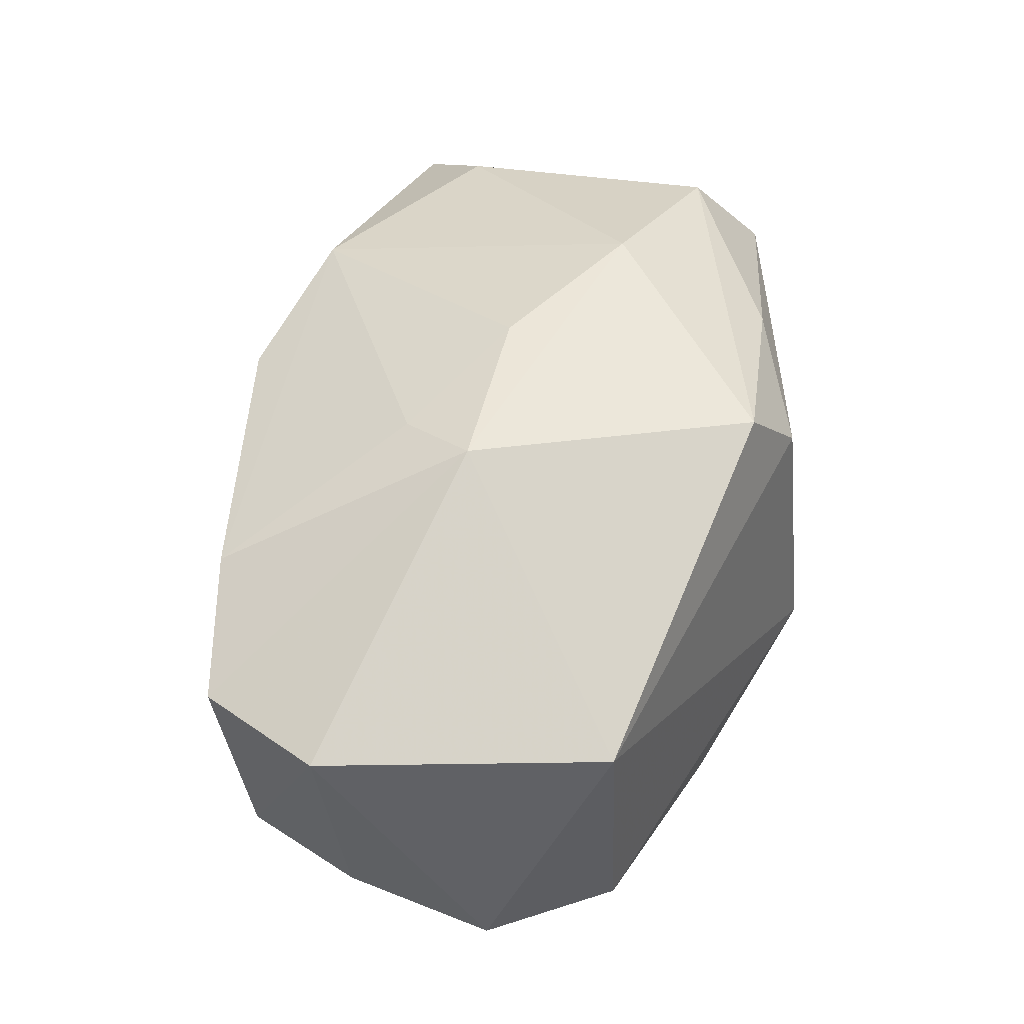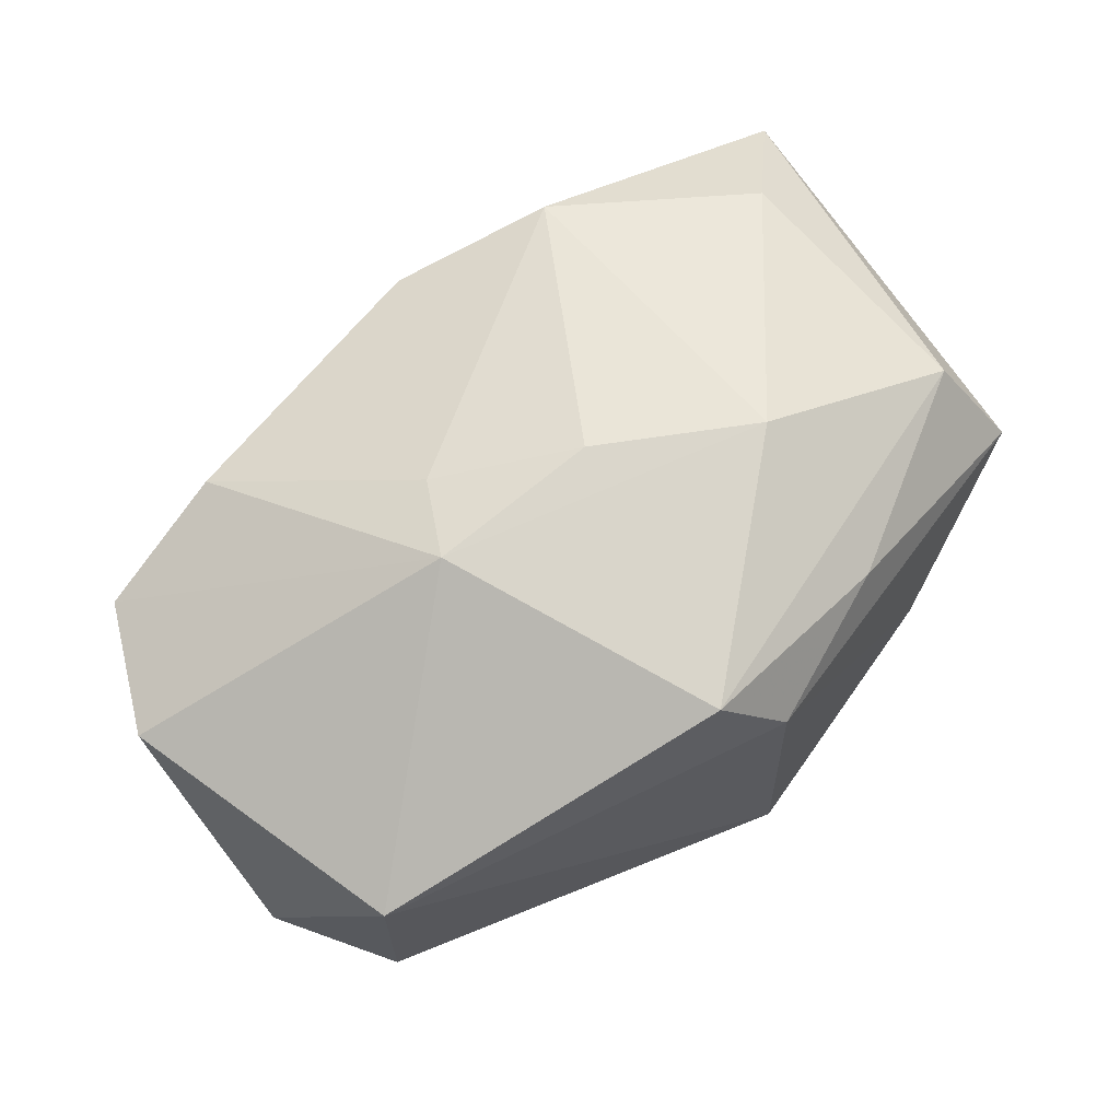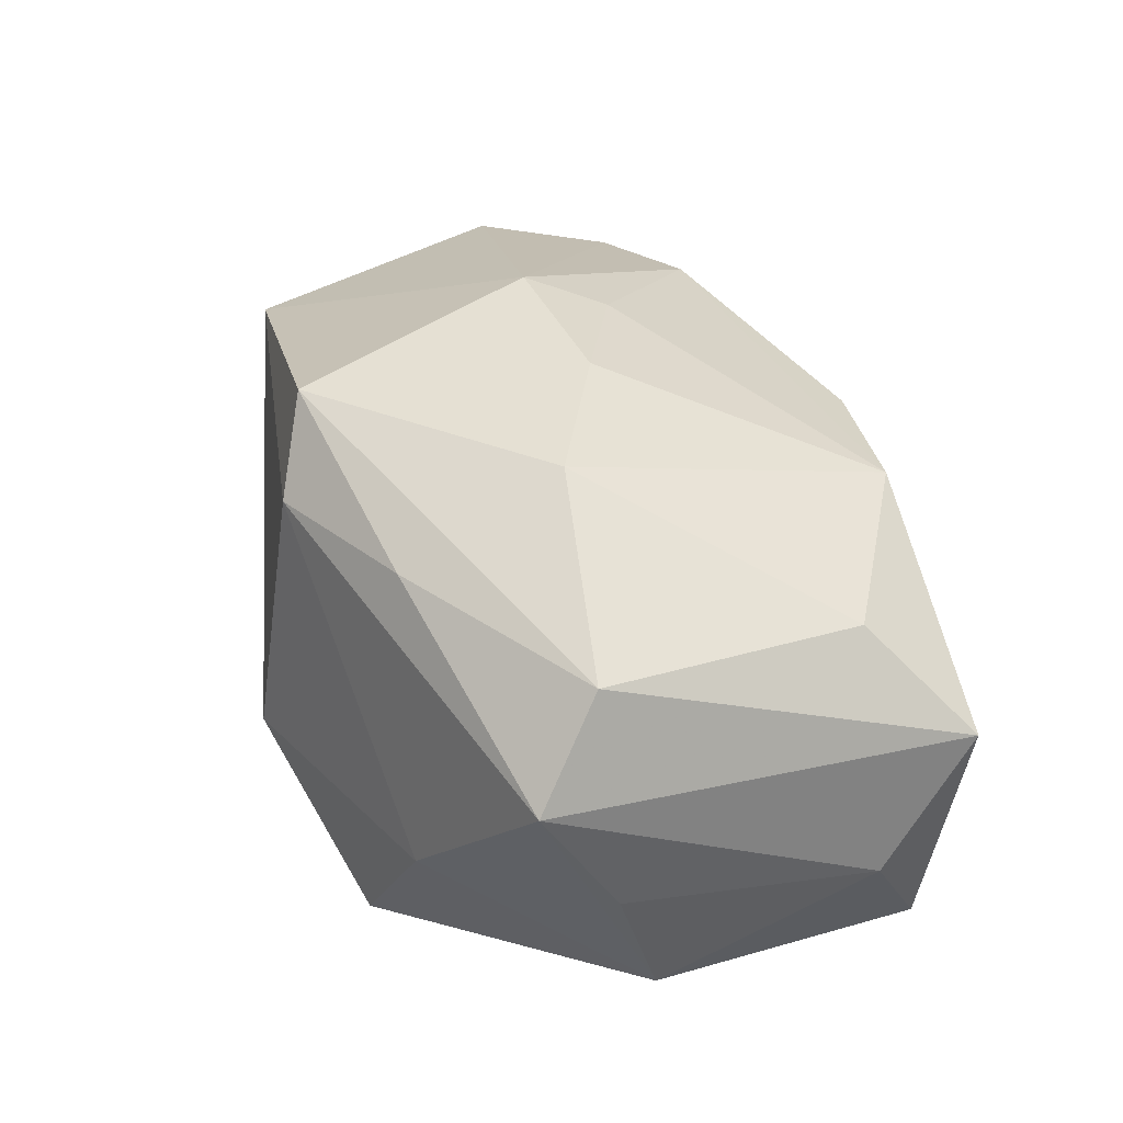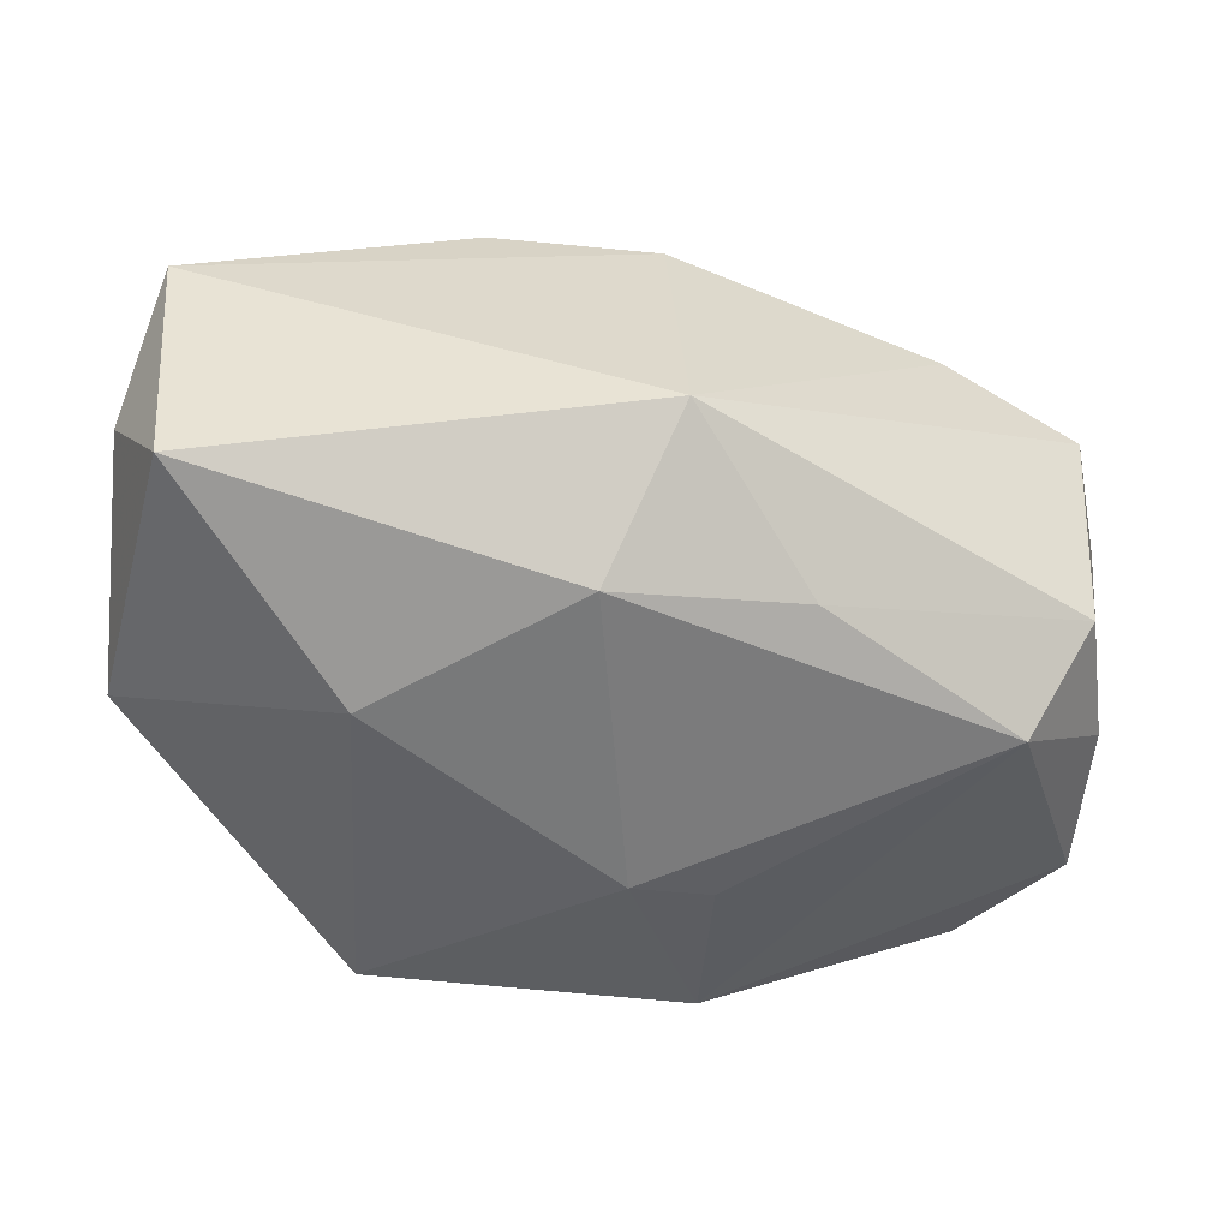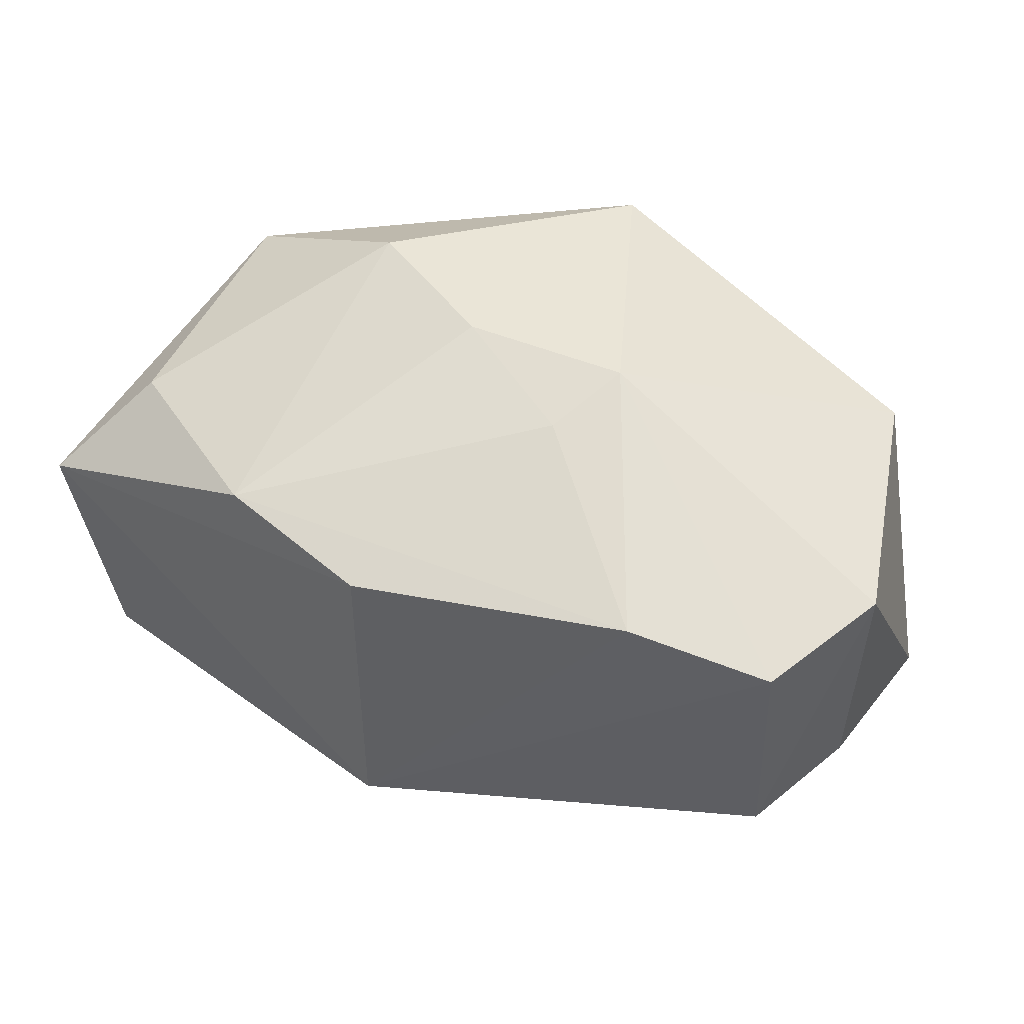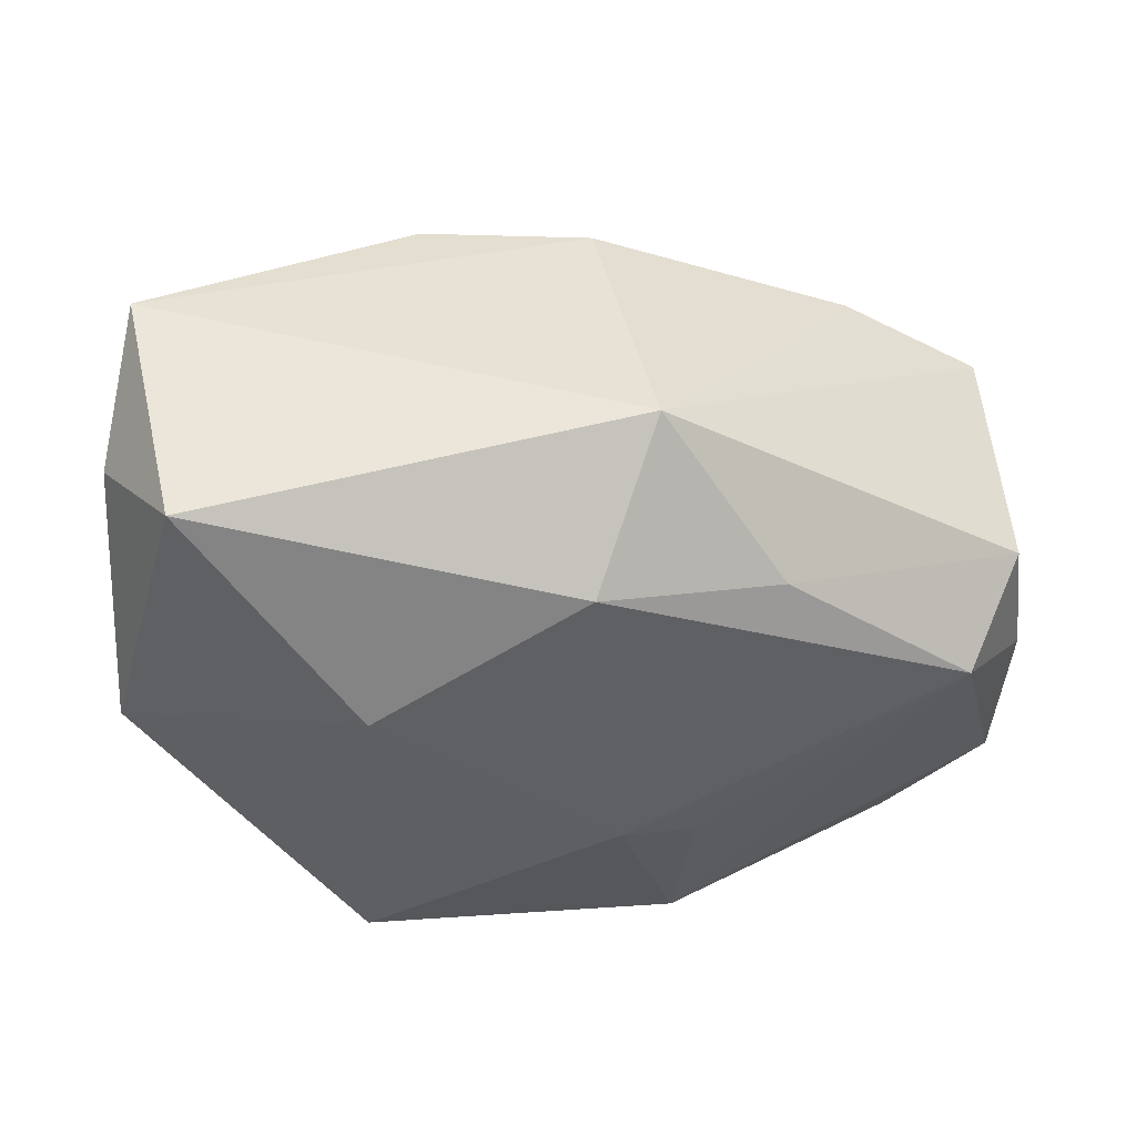
<metadata>
{"format":"obj","ext":"obj","renderer":"f3d","projection":"perspective","resolution":1024,"background":"white","views":[{"elev":53.2,"azim":-62.0,"up":"+Z"},{"elev":74.4,"azim":-25.3,"up":"+Z"},{"elev":38.0,"azim":81.1,"up":"+Z"},{"elev":36.3,"azim":-178.0,"up":"+Y"},{"elev":44.2,"azim":-139.9,"up":"+Z"},{"elev":45.1,"azim":173.5,"up":"+Y"}]}
</metadata>
<code>
v 0.00874 0.0238 0.01398
v -0.006397 0.02557 -0.01027
v -0.01506 0.01339 -0.01619
v -0.03497 -0.01563 -0.008305
v -0.03591 -0.003049 -0.00861
v -0.002792 -0.007714 -0.02082
v 0.02794 0.02312 -0.01441
v -0.0115 -0.001513 0.0218
v 0.001757 0.001726 0.02176
v -0.02712 -0.02352 -0.00739
v 0.0178 -0.01492 0.01579
v 0.03378 0.001621 -0.01249
v -0.008816 -0.009356 -0.01947
v 0.03454 -0.001357 -0.003003
v 0.006153 -0.02565 -0.006969
v -0.02962 0.002577 -0.01657
v 0.001998 -0.02055 0.0218
v -0.02495 0.01435 0.01317
v -0.004289 0.02381 0.01194
v 0.03295 0.01837 -0.00436
v 0.007078 -0.02248 0.01527
v -0.0262 -0.02228 0.01174
v 0.02488 -0.0152 -0.006143
v 0.03109 -0.002538 0.01465
v 0.01692 -0.01857 -0.01869
v 0.01555 0.006818 -0.02045
v -0.03758 -0.00175 0.01183
v -0.0008144 0.01629 -0.01921
v 0.03531 -0.007296 0.006928
v -0.007765 -0.02336 -0.016
v 0.02538 0.01773 0.01306
v -0.009802 0.00511 0.0196
v 0.01492 -0.002348 0.0218
v 0.03026 0.02557 0.005669
v -0.03447 0.007391 -0.009174
v -0.03533 0.009287 0.01038
f 22 10 15
f 22 4 10
f 27 4 22
f 6 25 30
f 10 4 30
f 30 25 15
f 15 10 30
f 27 22 8
f 8 22 17
f 26 25 6
f 6 30 13
f 33 8 17
f 34 7 2
f 2 19 34
f 20 7 34
f 12 7 20
f 25 26 12
f 12 26 7
f 24 33 17
f 31 33 24
f 24 34 31
f 5 4 27
f 27 35 5
f 36 35 27
f 27 8 36
f 2 35 36
f 28 26 6
f 2 7 28
f 7 26 28
f 8 33 9
f 20 34 29
f 34 24 29
f 18 36 8
f 18 19 2
f 2 36 18
f 16 5 35
f 6 13 16
f 16 28 6
f 4 5 16
f 16 30 4
f 16 13 30
f 19 18 1
f 31 34 1
f 1 34 19
f 1 33 31
f 1 9 33
f 25 12 23
f 12 29 23
f 15 25 23
f 21 22 15
f 17 22 21
f 15 23 21
f 21 23 29
f 14 12 20
f 20 29 14
f 14 29 12
f 2 28 3
f 28 16 3
f 3 35 2
f 3 16 35
f 8 9 32
f 9 1 32
f 32 18 8
f 32 1 18
f 17 21 11
f 11 21 29
f 11 24 17
f 11 29 24

</code>
